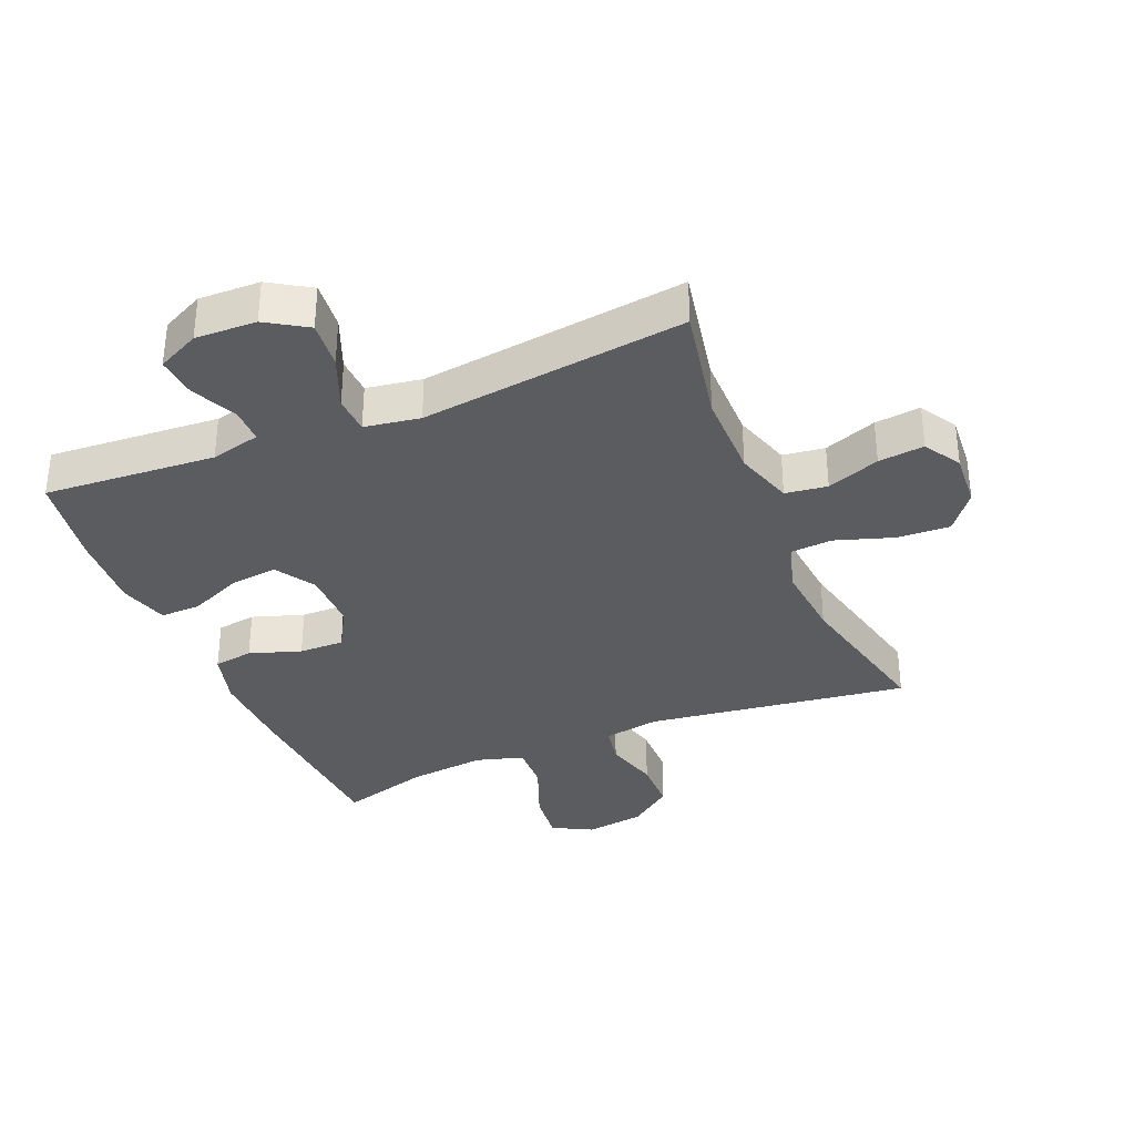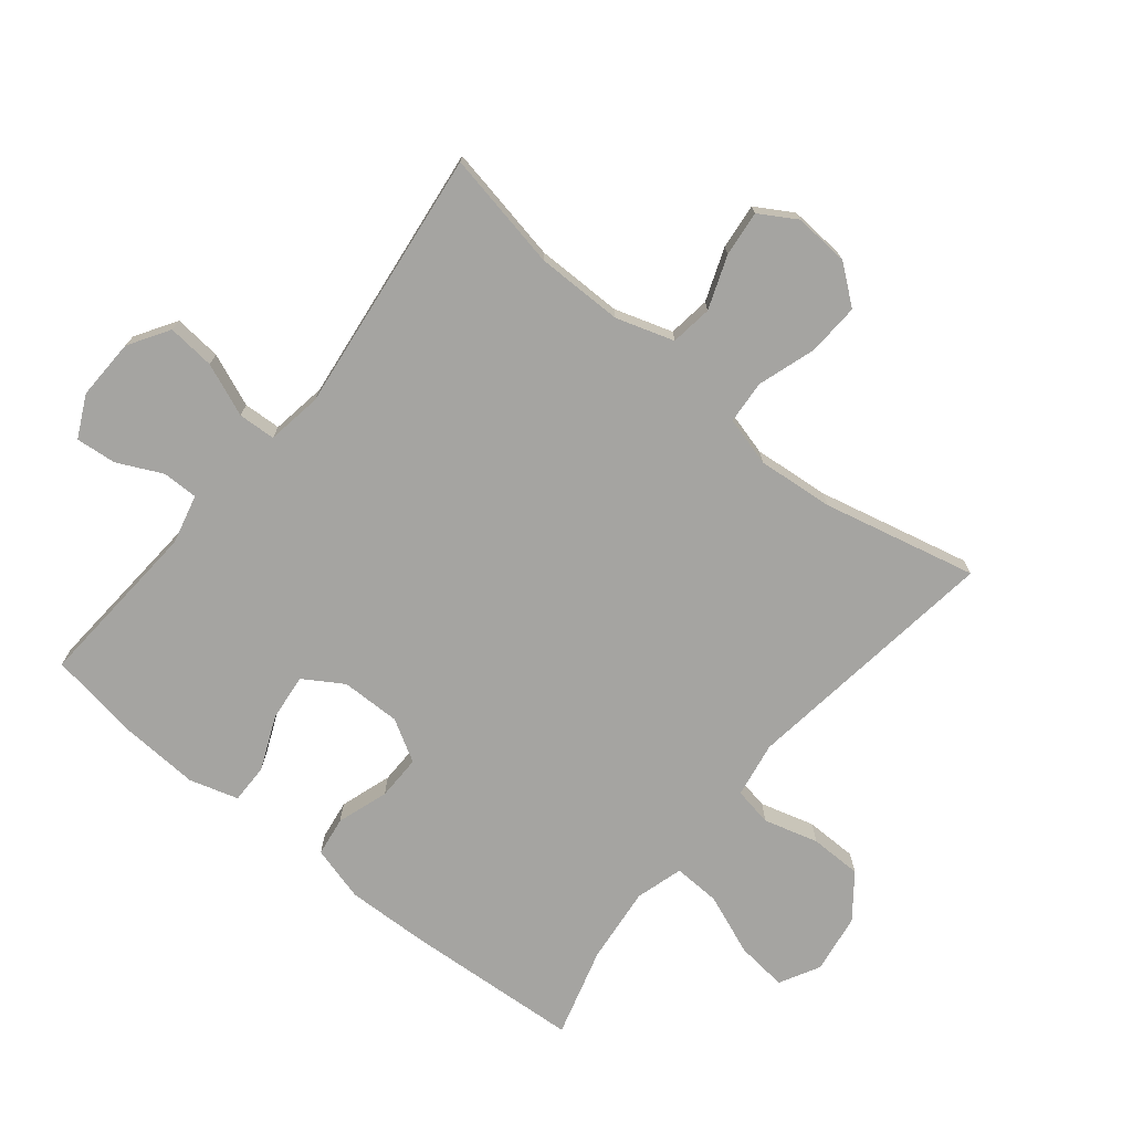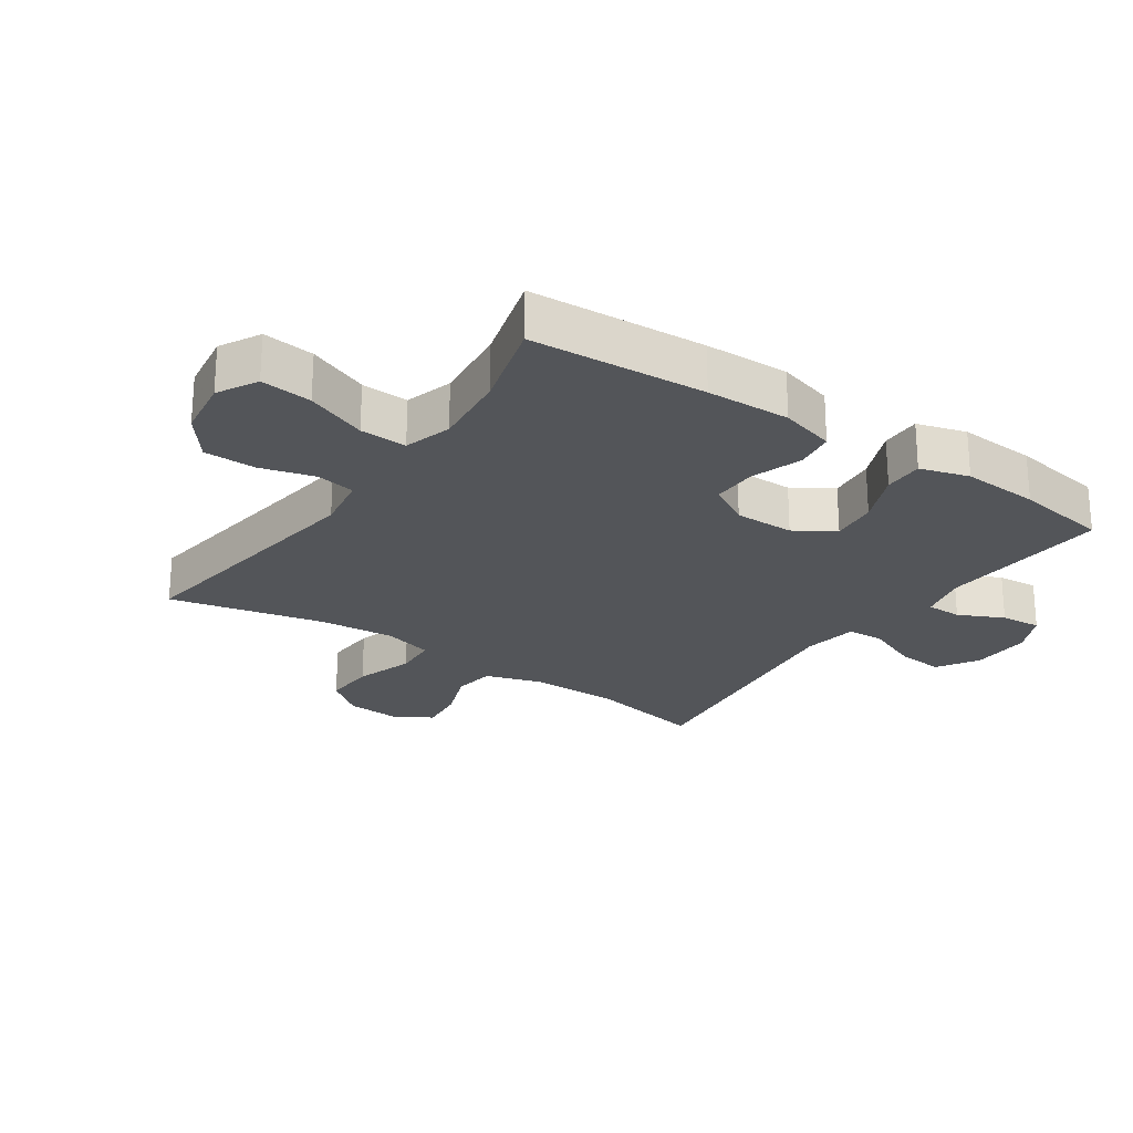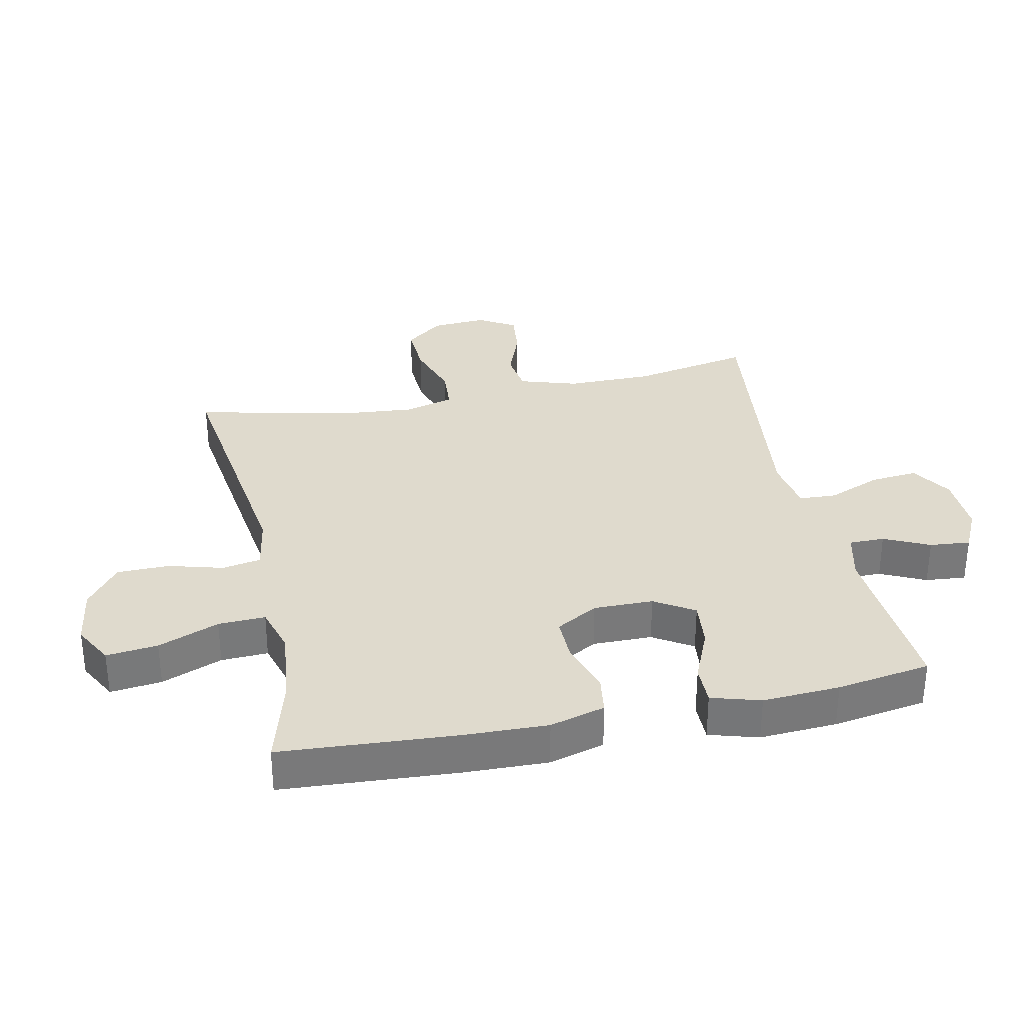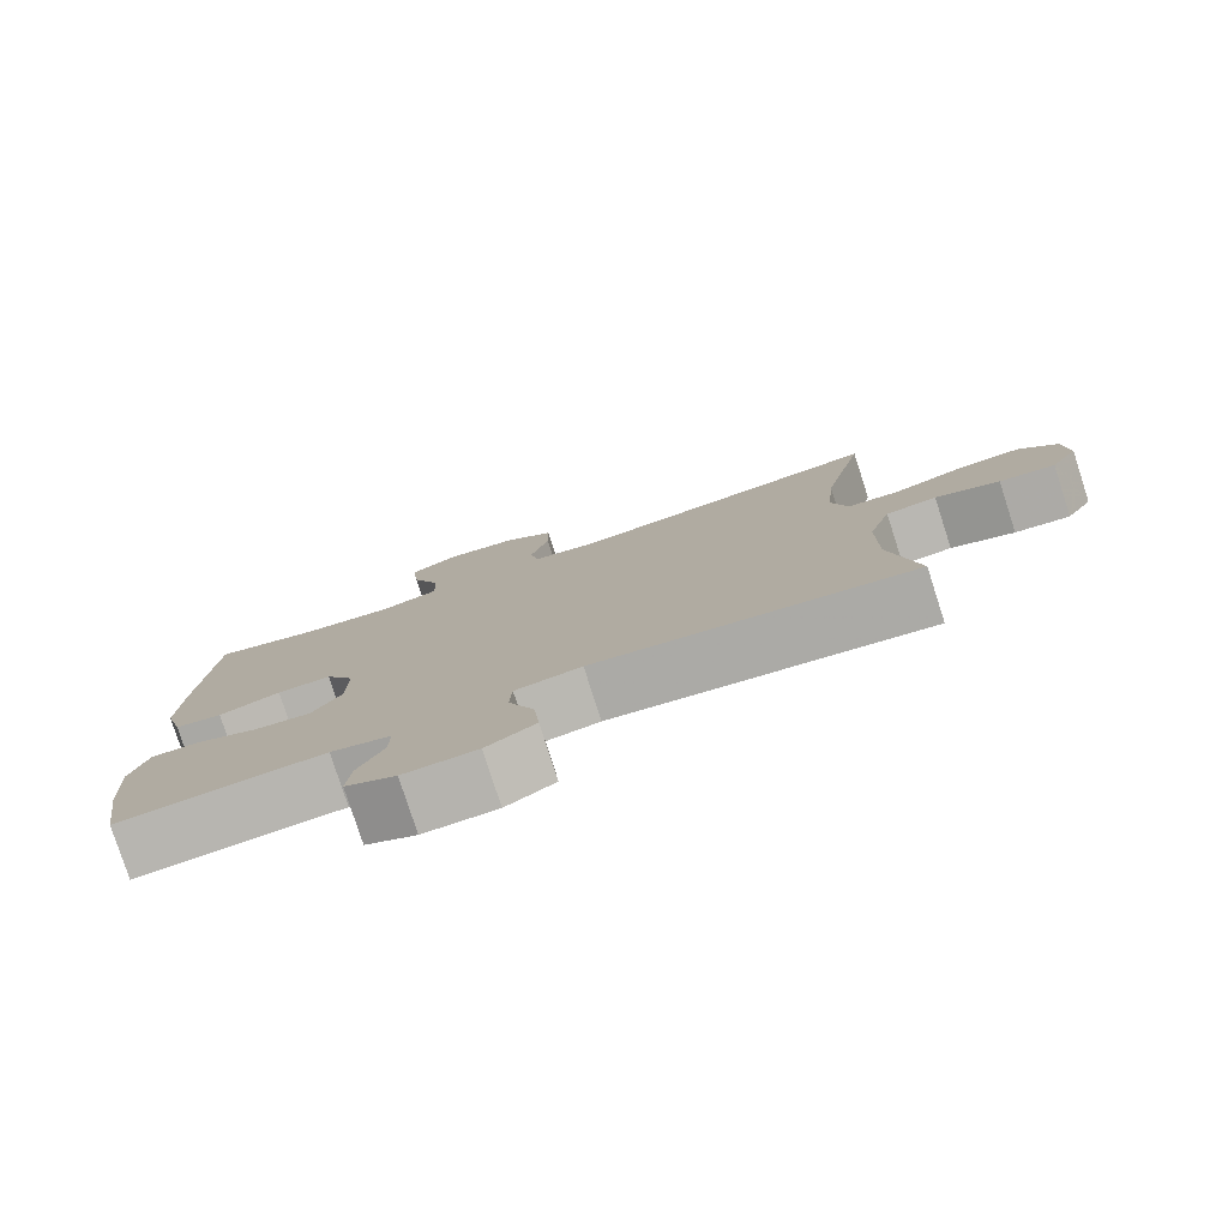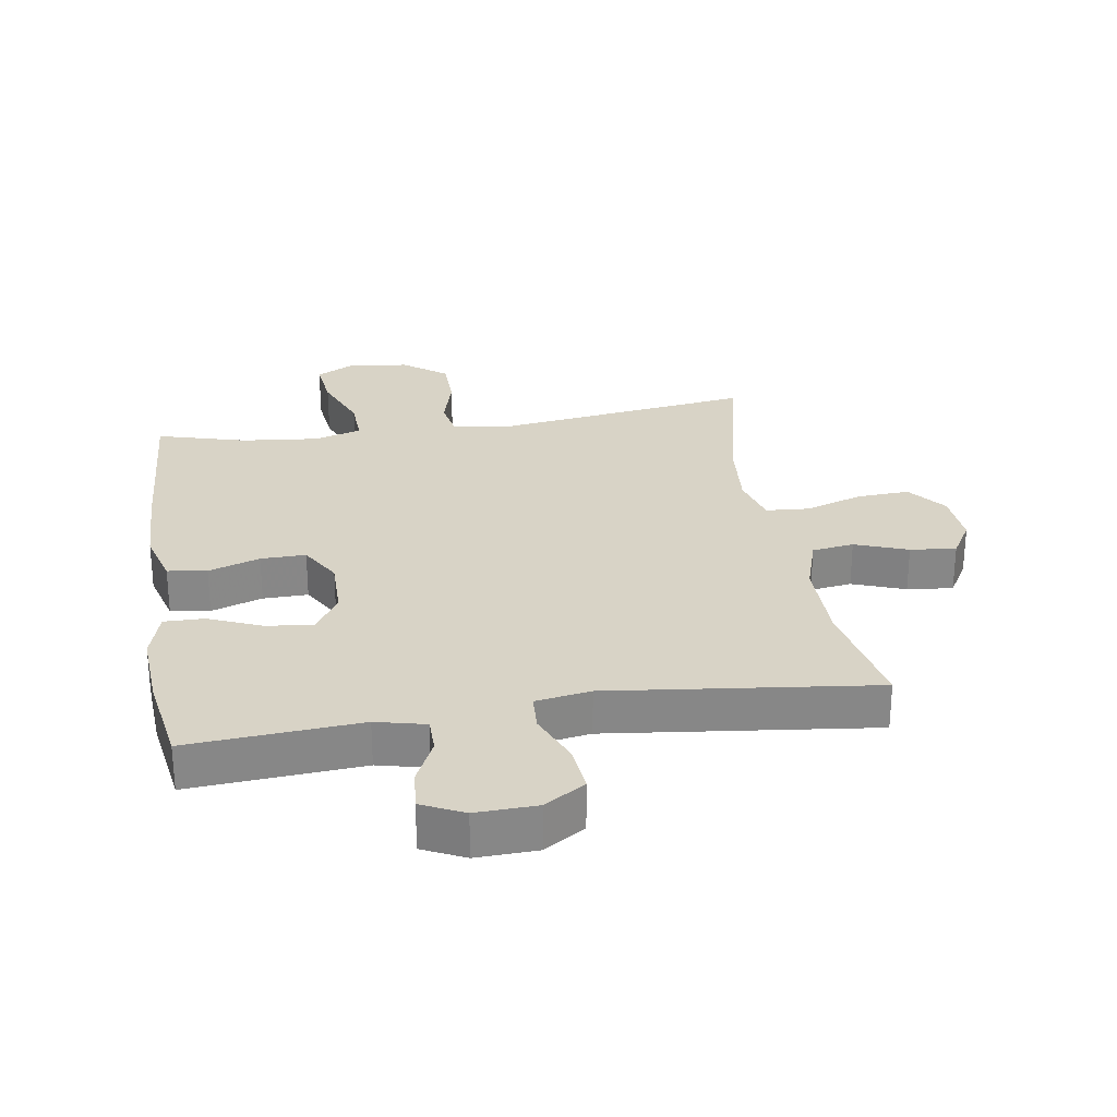
<metadata>
{"format":"obj","ext":"obj","renderer":"f3d","projection":"perspective","resolution":1024,"background":"white","views":[{"elev":-34.6,"azim":-157.4,"up":"+Y"},{"elev":-73.3,"azim":-129.0,"up":"+Y"},{"elev":-24.1,"azim":55.4,"up":"+Y"},{"elev":32.6,"azim":78.0,"up":"+Y"},{"elev":-79.3,"azim":-162.1,"up":"+Z"},{"elev":27.8,"azim":170.8,"up":"+Y"}]}
</metadata>
<code>
v -0.5 0.07 0.5
v -0.088 0.07 0.444
v 0 0.07 0.459
v 0.011 0.07 0.52
v -0.013 0.07 0.606
v -0.012 0.07 0.688
v 0.056 0.07 0.74
v 0.15 0.07 0.754
v 0.213 0.07 0.72
v 0.204 0.07 0.639
v 0.166 0.07 0.543
v 0.163 0.07 0.469
v 0.238 0.07 0.447
v 0.359 0.07 0.46
v 0.5 0.07 0.5
v 0.518 0.07 0.224
v 0.522 0.07 0.092
v 0.498 0.07 0.005
v 0.436 0.07 -0.004
v 0.355 0.07 0.023
v 0.284 0.07 0.024
v 0.246 0.07 -0.042
v 0.247 0.07 -0.136
v 0.286 0.07 -0.198
v 0.36 0.07 -0.19
v 0.444 0.07 -0.154
v 0.507 0.07 -0.153
v 0.53 0.07 -0.23
v 0.523 0.07 -0.352
v 0.5 0.07 -0.5
v 0.23 0.07 -0.481
v 0.152 0.07 -0.5
v 0.152 0.07 -0.556
v 0.186 0.07 -0.627
v 0.192 0.07 -0.691
v 0.126 0.07 -0.723
v 0.03 0.07 -0.72
v -0.034 0.07 -0.68
v -0.027 0.07 -0.605
v 0.007 0.07 -0.522
v 0.004 0.07 -0.463
v -0.083 0.07 -0.449
v -0.5 0.07 -0.5
v -0.464 0.07 -0.314
v -0.464 0.07 -0.177
v -0.493 0.07 -0.086
v -0.559 0.07 -0.077
v -0.642 0.07 -0.108
v -0.714 0.07 -0.116
v -0.749 0.07 -0.058
v -0.743 0.07 0.029
v -0.696 0.07 0.089
v -0.614 0.07 0.085
v -0.522 0.07 0.055
v -0.454 0.07 0.06
v -0.433 0.07 0.138
v -0.444 0.07 0.258
v -0.5 0 0.5
v -0.088 0 0.444
v 0 0 0.459
v 0.011 0 0.52
v -0.013 0 0.606
v -0.012 0 0.688
v 0.056 0 0.74
v 0.15 0 0.754
v 0.213 0 0.72
v 0.204 0 0.639
v 0.166 0 0.543
v 0.163 0 0.469
v 0.238 0 0.447
v 0.359 0 0.46
v 0.5 0 0.5
v 0.518 0 0.224
v 0.522 0 0.092
v 0.498 0 0.005
v 0.436 0 -0.004
v 0.355 0 0.023
v 0.284 0 0.024
v 0.246 0 -0.042
v 0.247 0 -0.136
v 0.286 0 -0.198
v 0.36 0 -0.19
v 0.444 0 -0.154
v 0.507 0 -0.153
v 0.53 0 -0.23
v 0.523 0 -0.352
v 0.5 0 -0.5
v 0.23 0 -0.481
v 0.152 0 -0.5
v 0.152 0 -0.556
v 0.186 0 -0.627
v 0.192 0 -0.691
v 0.126 0 -0.723
v 0.03 0 -0.72
v -0.034 0 -0.68
v -0.027 0 -0.605
v 0.007 0 -0.522
v 0.004 0 -0.463
v -0.083 0 -0.449
v -0.5 0 -0.5
v -0.464 0 -0.314
v -0.464 0 -0.177
v -0.493 0 -0.086
v -0.559 0 -0.077
v -0.642 0 -0.108
v -0.714 0 -0.116
v -0.749 0 -0.058
v -0.743 0 0.029
v -0.696 0 0.089
v -0.614 0 0.085
v -0.522 0 0.055
v -0.454 0 0.06
v -0.433 0 0.138
v -0.444 0 0.258
f 51 52 53 54
f 51 54 55
f 50 51 55
f 47 48 49 50
f 47 50 55
f 46 47 55
f 45 46 55 56
f 42 43 44
f 41 42 44 45
f 37 38 39 40
f 37 40 41
f 36 37 41
f 33 34 35 36
f 32 33 36 41
f 31 32 41 45
f 25 26 27 28
f 24 25 28 29
f 17 18 19 20
f 17 20 21
f 14 15 16 17
f 13 14 17 21
f 12 13 21 22
f 8 9 10 11
f 8 11 12
f 7 8 12
f 4 5 6 7
f 3 4 7 12
f 2 3 12 22
f 57 1 2 22
f 30 31 45 56
f 24 29 30 56
f 23 24 56 57
f 22 23 57
f 111 110 109 108
f 112 111 108
f 112 108 107
f 107 106 105 104
f 112 107 104
f 112 104 103
f 113 112 103 102
f 101 100 99
f 102 101 99 98
f 97 96 95 94
f 98 97 94
f 98 94 93
f 93 92 91 90
f 98 93 90 89
f 102 98 89 88
f 85 84 83 82
f 86 85 82 81
f 77 76 75 74
f 78 77 74
f 74 73 72 71
f 78 74 71 70
f 79 78 70 69
f 68 67 66 65
f 69 68 65
f 69 65 64
f 64 63 62 61
f 69 64 61 60
f 79 69 60 59
f 79 59 58 114
f 113 102 88 87
f 113 87 86 81
f 114 113 81 80
f 114 80 79
f 1 58 59 2
f 2 59 60 3
f 3 60 61 4
f 4 61 62 5
f 5 62 63 6
f 6 63 64 7
f 7 64 65 8
f 8 65 66 9
f 9 66 67 10
f 10 67 68 11
f 11 68 69 12
f 12 69 70 13
f 13 70 71 14
f 14 71 72 15
f 15 72 73 16
f 16 73 74 17
f 17 74 75 18
f 18 75 76 19
f 19 76 77 20
f 20 77 78 21
f 21 78 79 22
f 22 79 80 23
f 23 80 81 24
f 24 81 82 25
f 25 82 83 26
f 26 83 84 27
f 27 84 85 28
f 28 85 86 29
f 29 86 87 30
f 30 87 88 31
f 31 88 89 32
f 32 89 90 33
f 33 90 91 34
f 34 91 92 35
f 35 92 93 36
f 36 93 94 37
f 37 94 95 38
f 38 95 96 39
f 39 96 97 40
f 40 97 98 41
f 41 98 99 42
f 42 99 100 43
f 43 100 101 44
f 44 101 102 45
f 45 102 103 46
f 46 103 104 47
f 47 104 105 48
f 48 105 106 49
f 49 106 107 50
f 50 107 108 51
f 51 108 109 52
f 52 109 110 53
f 53 110 111 54
f 54 111 112 55
f 55 112 113 56
f 56 113 114 57
f 57 114 58 1

</code>
